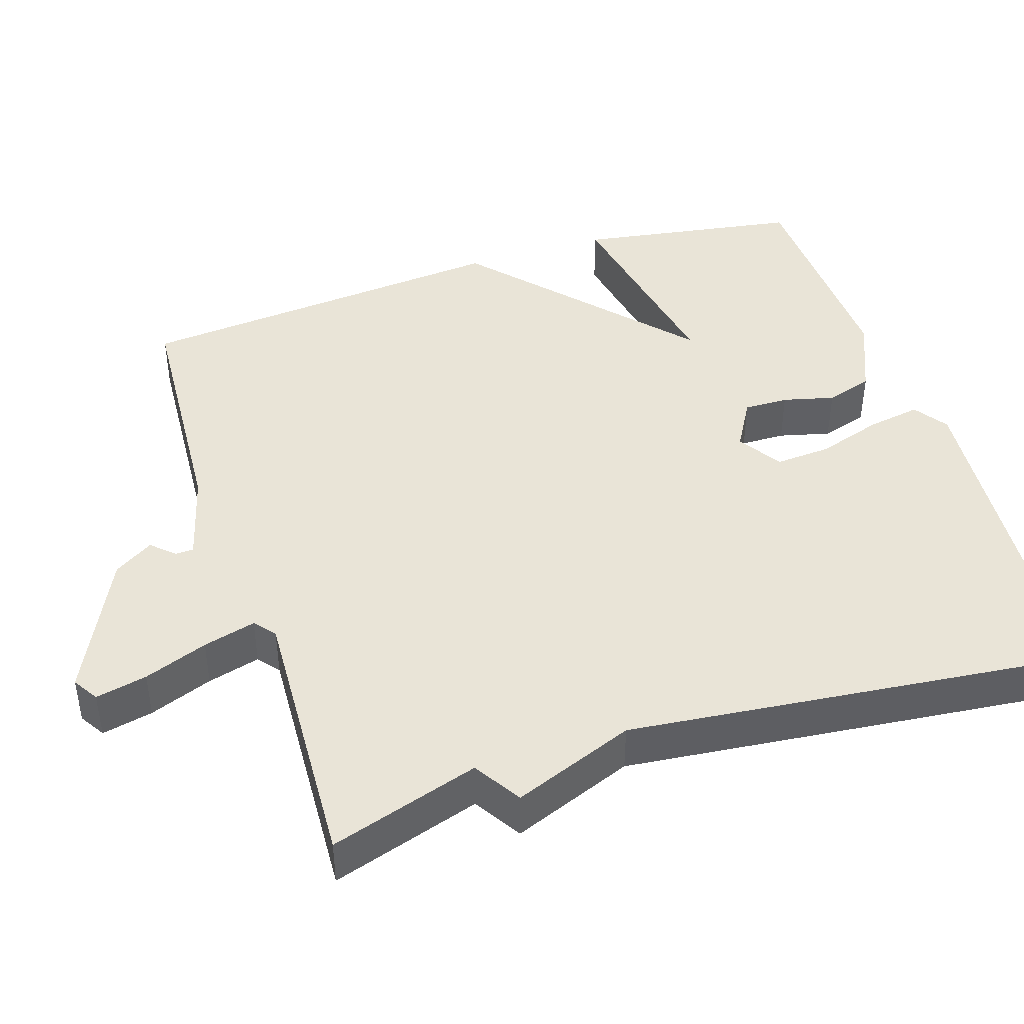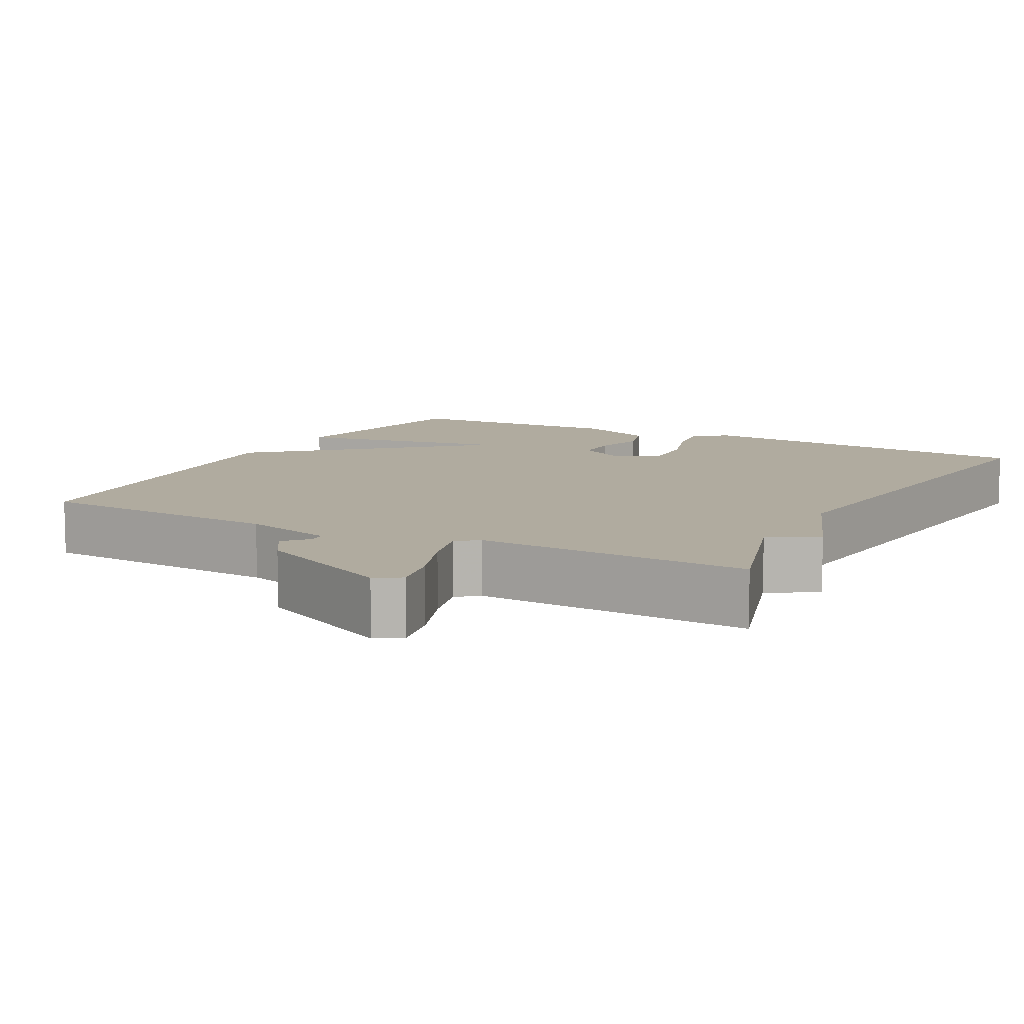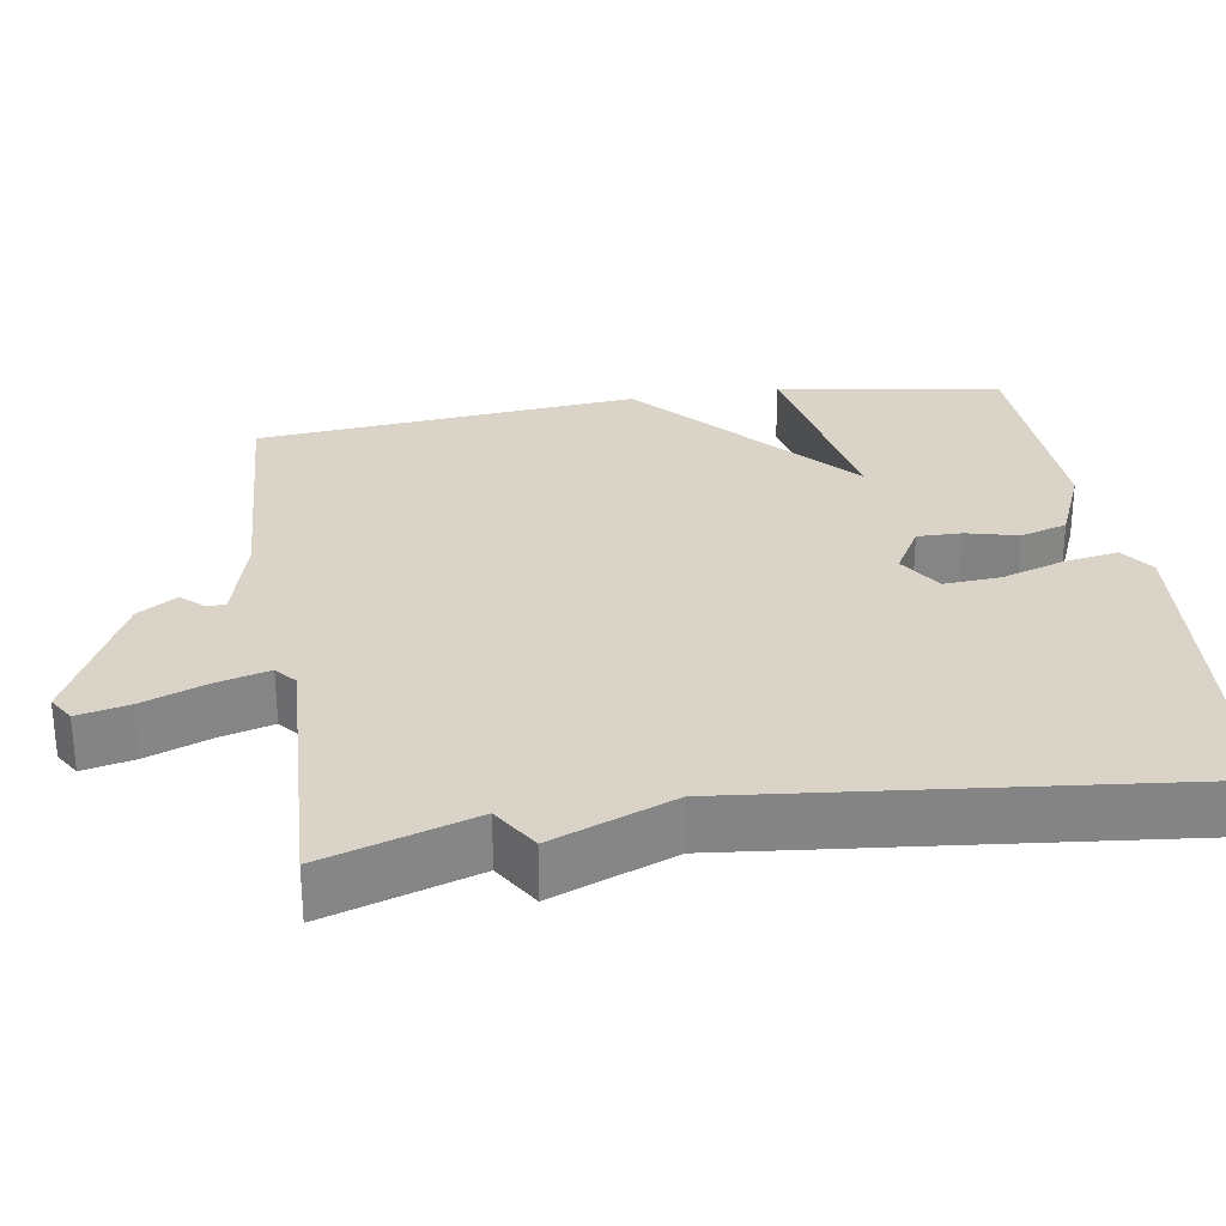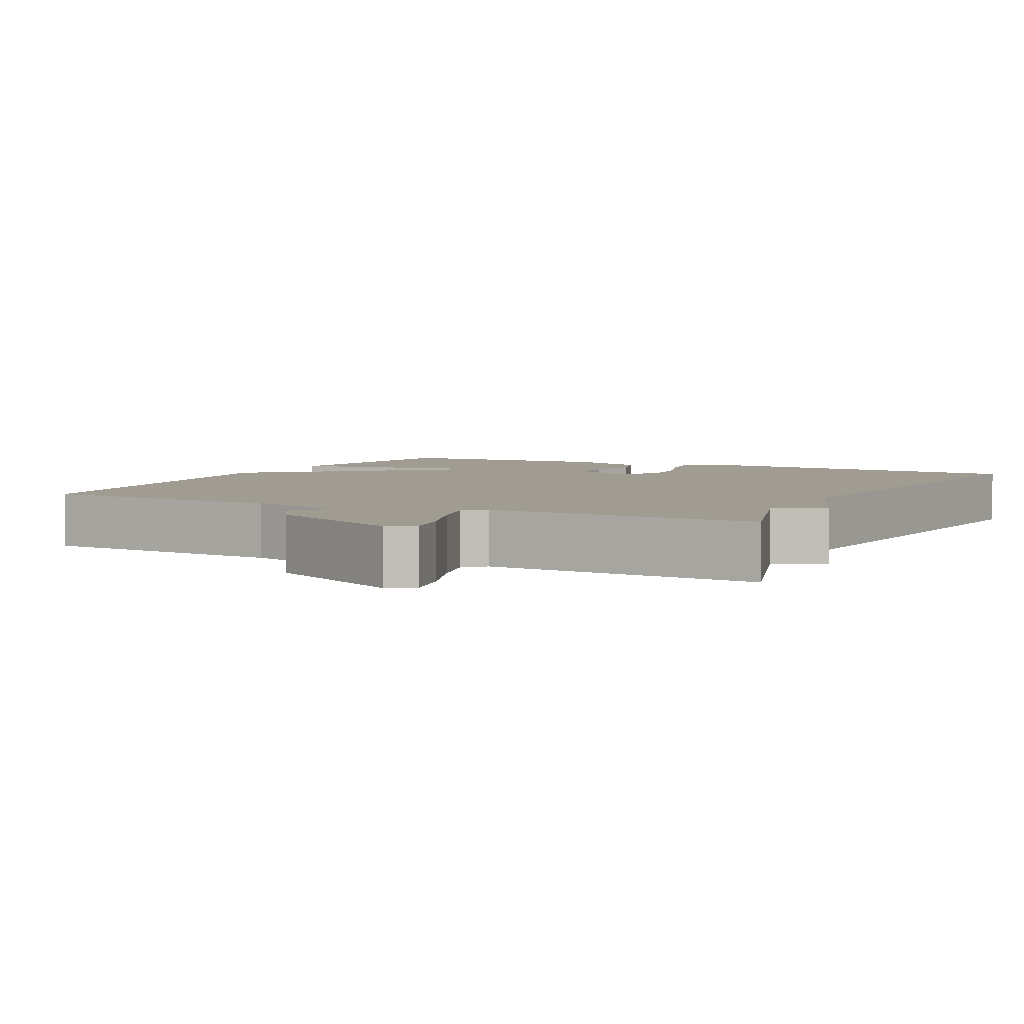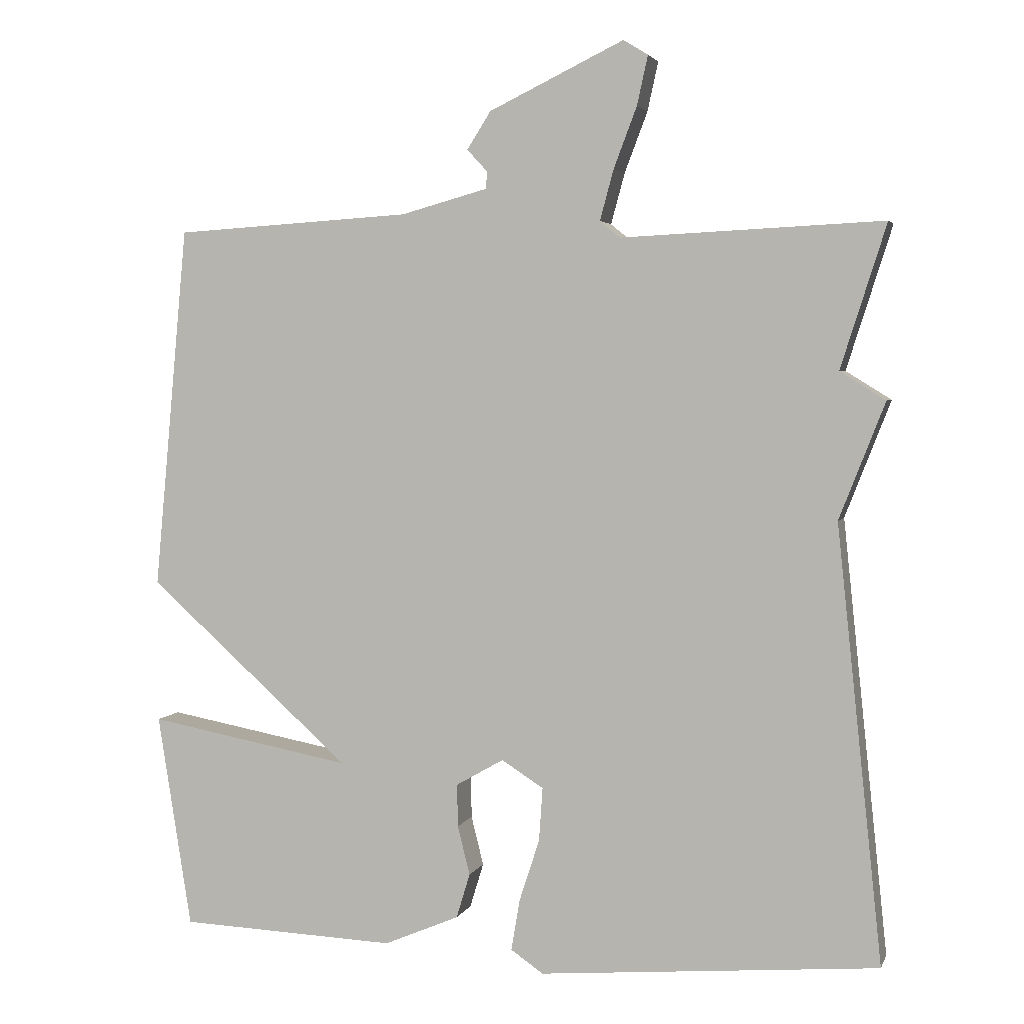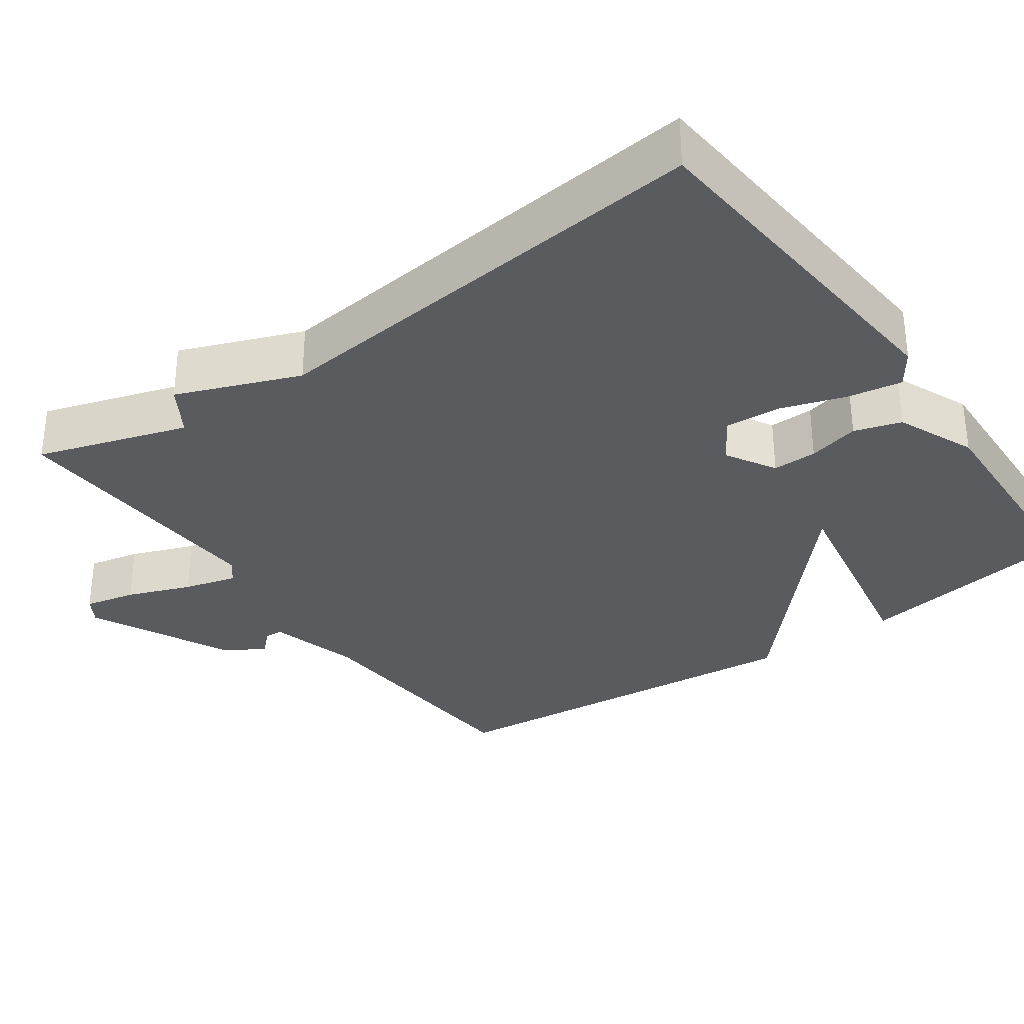
<metadata>
{"format":"obj","ext":"obj","renderer":"f3d","projection":"perspective","resolution":1024,"background":"white","views":[{"elev":43.4,"azim":72.1,"up":"+Y"},{"elev":9.7,"azim":28.3,"up":"+Y"},{"elev":28.8,"azim":81.0,"up":"+Y"},{"elev":4.5,"azim":27.0,"up":"+Y"},{"elev":3.5,"azim":15.1,"up":"+Z"},{"elev":-32.4,"azim":125.4,"up":"+Y"}]}
</metadata>
<code>
v -0.5 0.07 0.5
v -0.172 0.07 0.52
v -0.051 0.07 0.553
v -0.05 0.07 0.577
v -0.078 0.07 0.607
v -0.045 0.07 0.659
v 0.142 0.07 0.749
v 0.176 0.07 0.728
v 0.161 0.07 0.66
v 0.129 0.07 0.576
v 0.11 0.07 0.506
v 0.138 0.07 0.483
v 0.5 0.07 0.5
v 0.437 0.07 0.302
v 0.5 0.07 0.263
v 0.437 0.07 0.102
v 0.5 0.07 -0.5
v 0.03 0.07 -0.54
v -0.015 0.07 -0.509
v -0.003 0.07 -0.438
v 0.025 0.07 -0.352
v 0.03 0.07 -0.278
v -0.028 0.07 -0.241
v -0.094 0.07 -0.279
v -0.093 0.07 -0.338
v -0.076 0.07 -0.406
v -0.095 0.07 -0.468
v -0.199 0.07 -0.512
v -0.5 0.07 -0.5
v -0.547 0.07 -0.204
v -0.265 0.07 -0.256
v -0.547 0.07 -0.004
v -0.5 0 0.5
v -0.172 0 0.52
v -0.051 0 0.553
v -0.05 0 0.577
v -0.078 0 0.607
v -0.045 0 0.659
v 0.142 0 0.749
v 0.176 0 0.728
v 0.161 0 0.66
v 0.129 0 0.576
v 0.11 0 0.506
v 0.138 0 0.483
v 0.5 0 0.5
v 0.437 0 0.302
v 0.5 0 0.263
v 0.437 0 0.102
v 0.5 0 -0.5
v 0.03 0 -0.54
v -0.015 0 -0.509
v -0.003 0 -0.438
v 0.025 0 -0.352
v 0.03 0 -0.278
v -0.028 0 -0.241
v -0.094 0 -0.279
v -0.093 0 -0.338
v -0.076 0 -0.406
v -0.095 0 -0.468
v -0.199 0 -0.512
v -0.5 0 -0.5
v -0.547 0 -0.204
v -0.265 0 -0.256
v -0.547 0 -0.004
f 31 32 1 2
f 29 30 31
f 28 29 31
f 27 28 31
f 26 27 31
f 25 26 31
f 24 25 31 2
f 23 24 2 3
f 22 23 3 4
f 19 20 21
f 18 19 21
f 17 18 21
f 16 17 21
f 16 21 22
f 15 16 22
f 14 15 22
f 12 13 14 22
f 11 12 22 4
f 8 9 10
f 7 8 10
f 6 7 10
f 5 6 10
f 4 5 10
f 4 10 11
f 34 33 64 63
f 63 62 61
f 63 61 60
f 63 60 59
f 63 59 58
f 63 58 57
f 34 63 57 56
f 35 34 56 55
f 36 35 55 54
f 53 52 51
f 53 51 50
f 53 50 49
f 53 49 48
f 54 53 48
f 54 48 47
f 54 47 46
f 54 46 45 44
f 36 54 44 43
f 42 41 40
f 42 40 39
f 42 39 38
f 42 38 37
f 42 37 36
f 43 42 36
f 1 33 34 2
f 2 34 35 3
f 3 35 36 4
f 4 36 37 5
f 5 37 38 6
f 6 38 39 7
f 7 39 40 8
f 8 40 41 9
f 9 41 42 10
f 10 42 43 11
f 11 43 44 12
f 12 44 45 13
f 13 45 46 14
f 14 46 47 15
f 15 47 48 16
f 16 48 49 17
f 17 49 50 18
f 18 50 51 19
f 19 51 52 20
f 20 52 53 21
f 21 53 54 22
f 22 54 55 23
f 23 55 56 24
f 24 56 57 25
f 25 57 58 26
f 26 58 59 27
f 27 59 60 28
f 28 60 61 29
f 29 61 62 30
f 30 62 63 31
f 31 63 64 32
f 32 64 33 1

</code>
